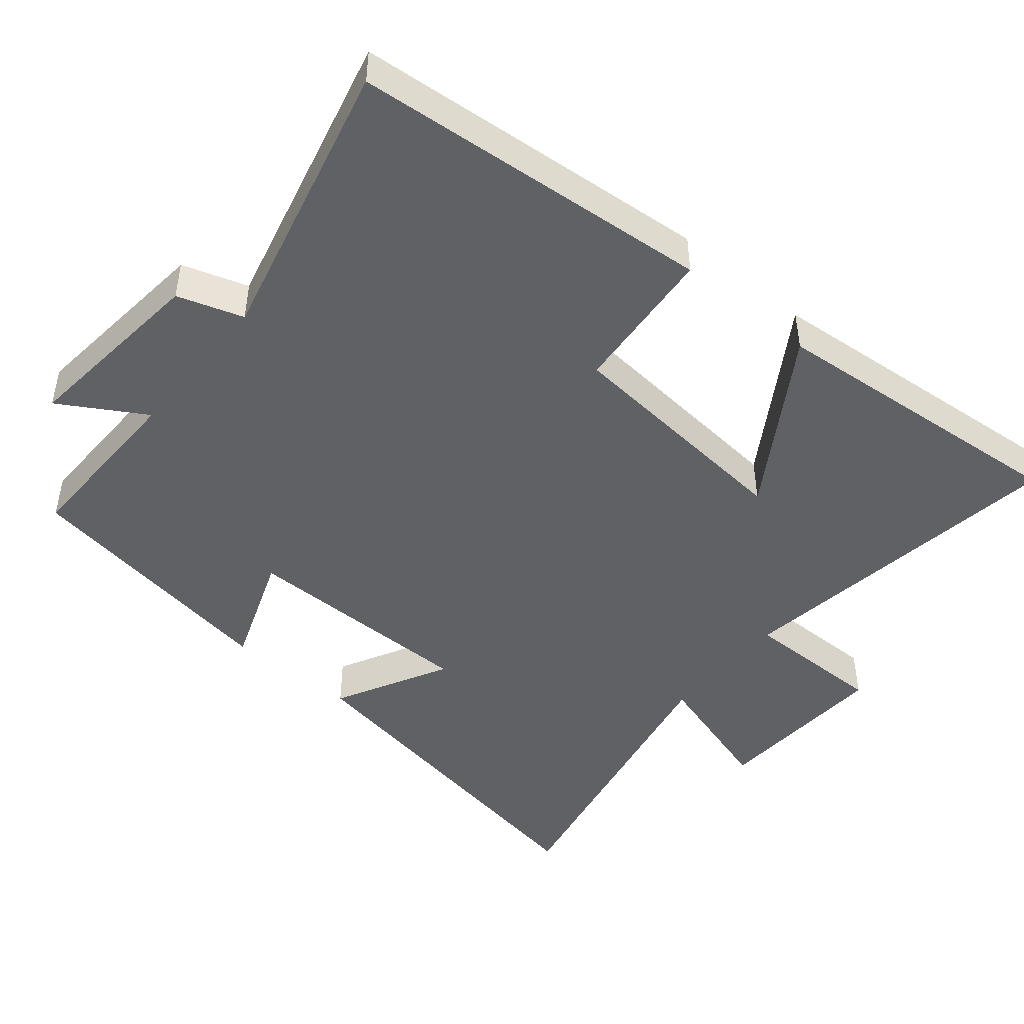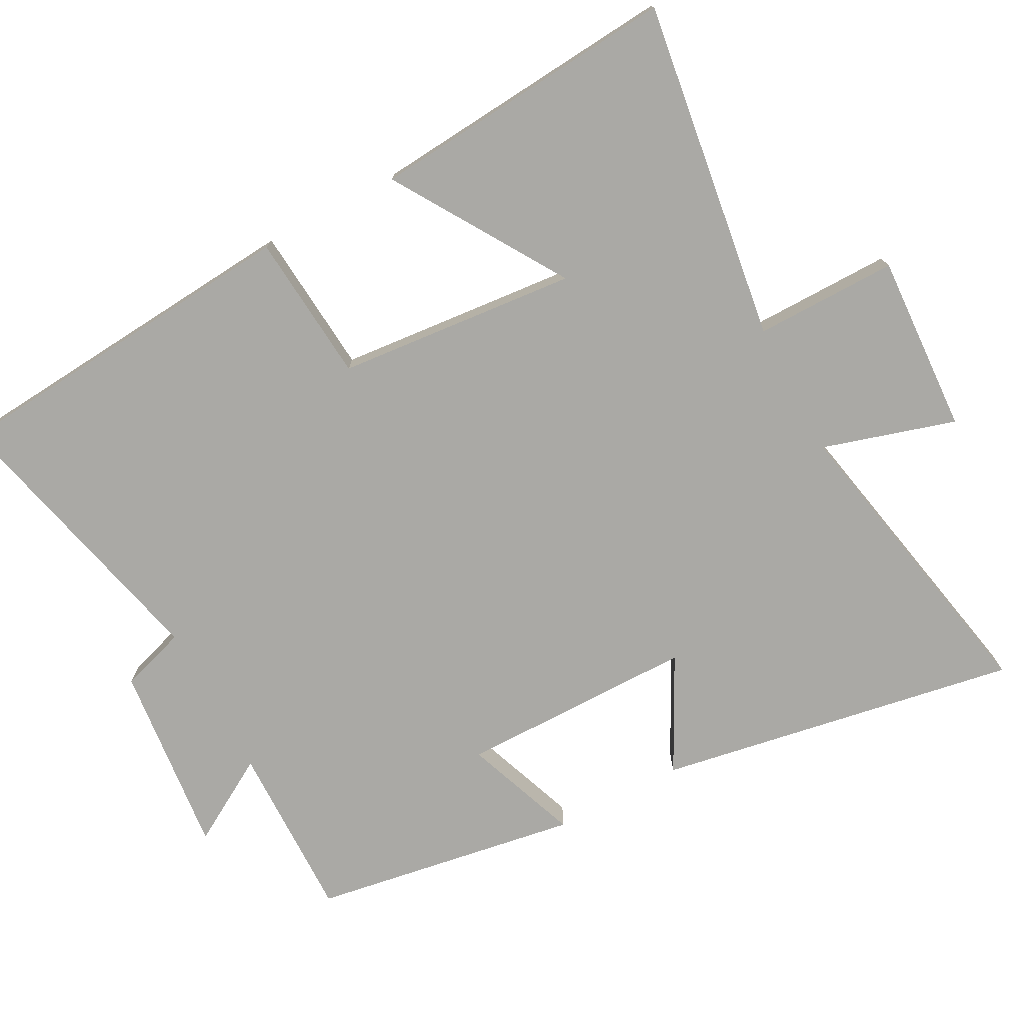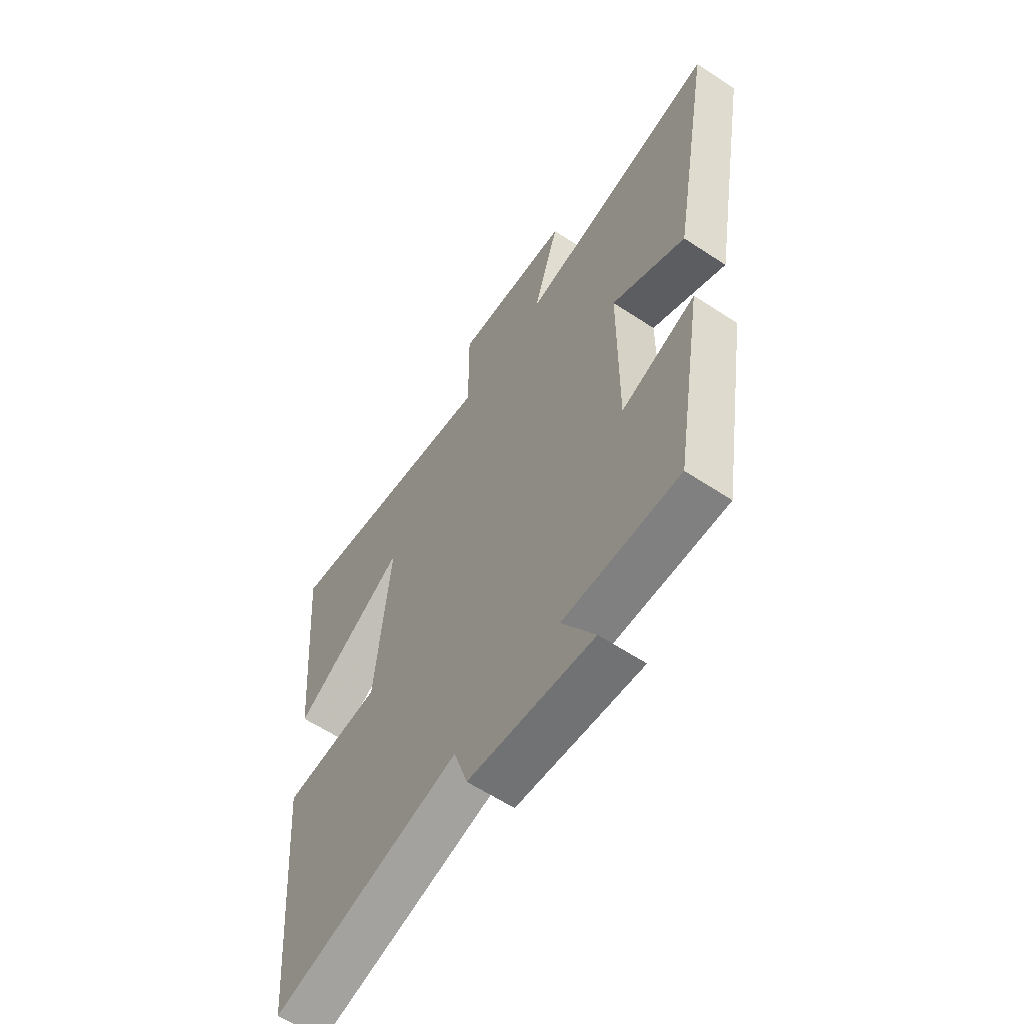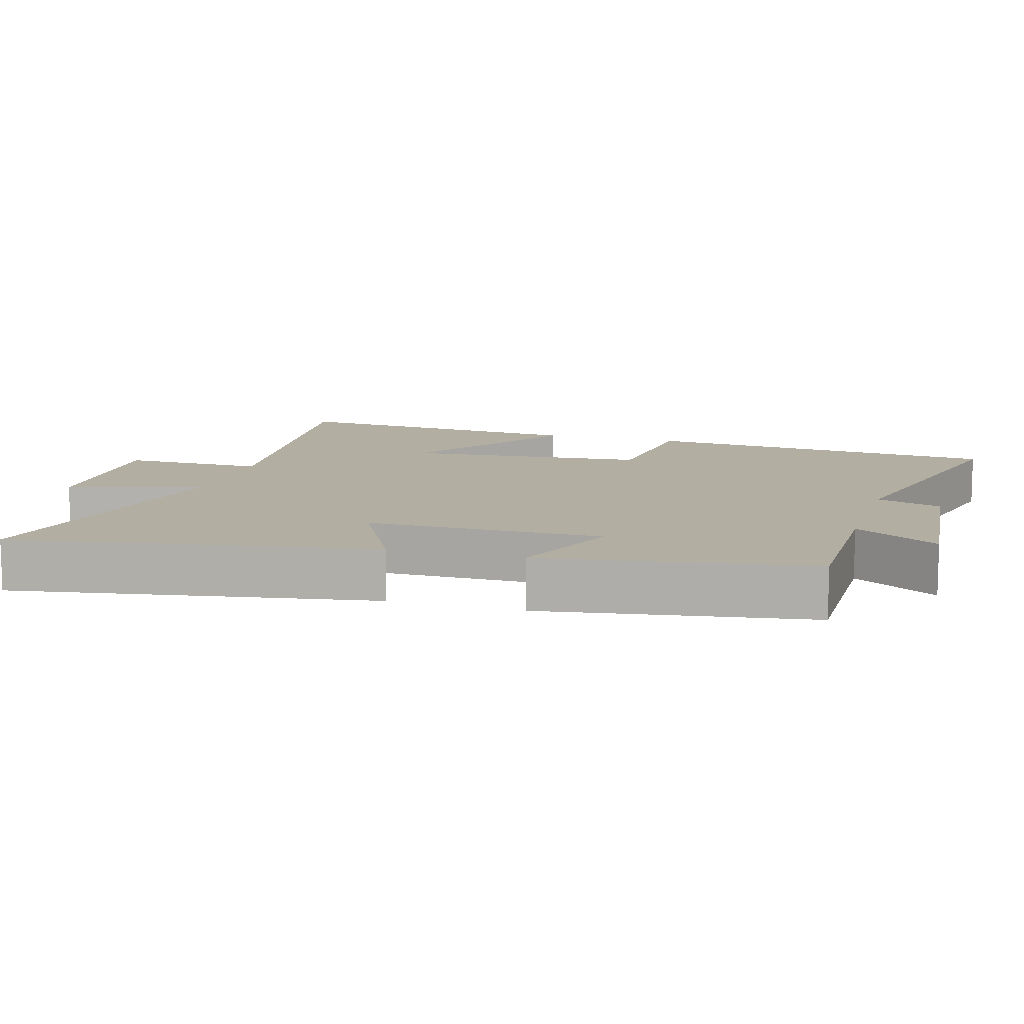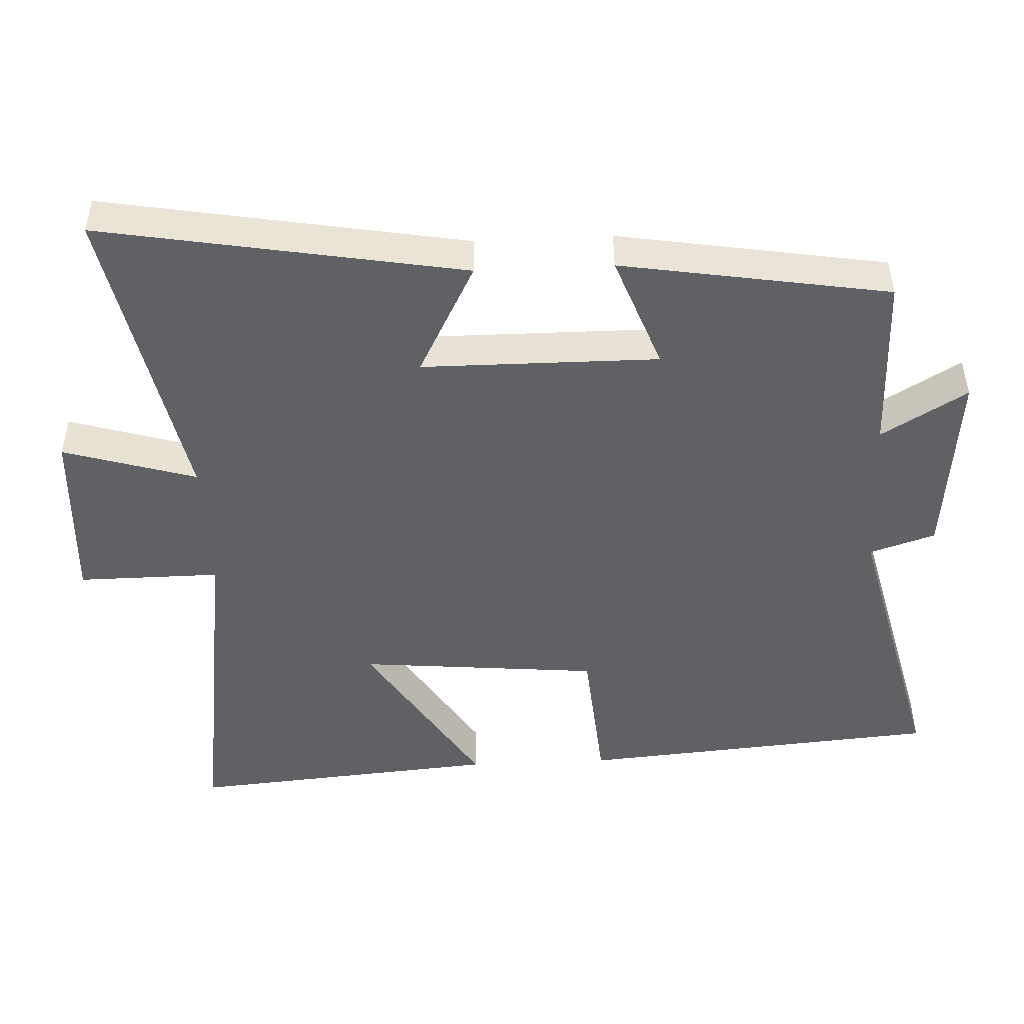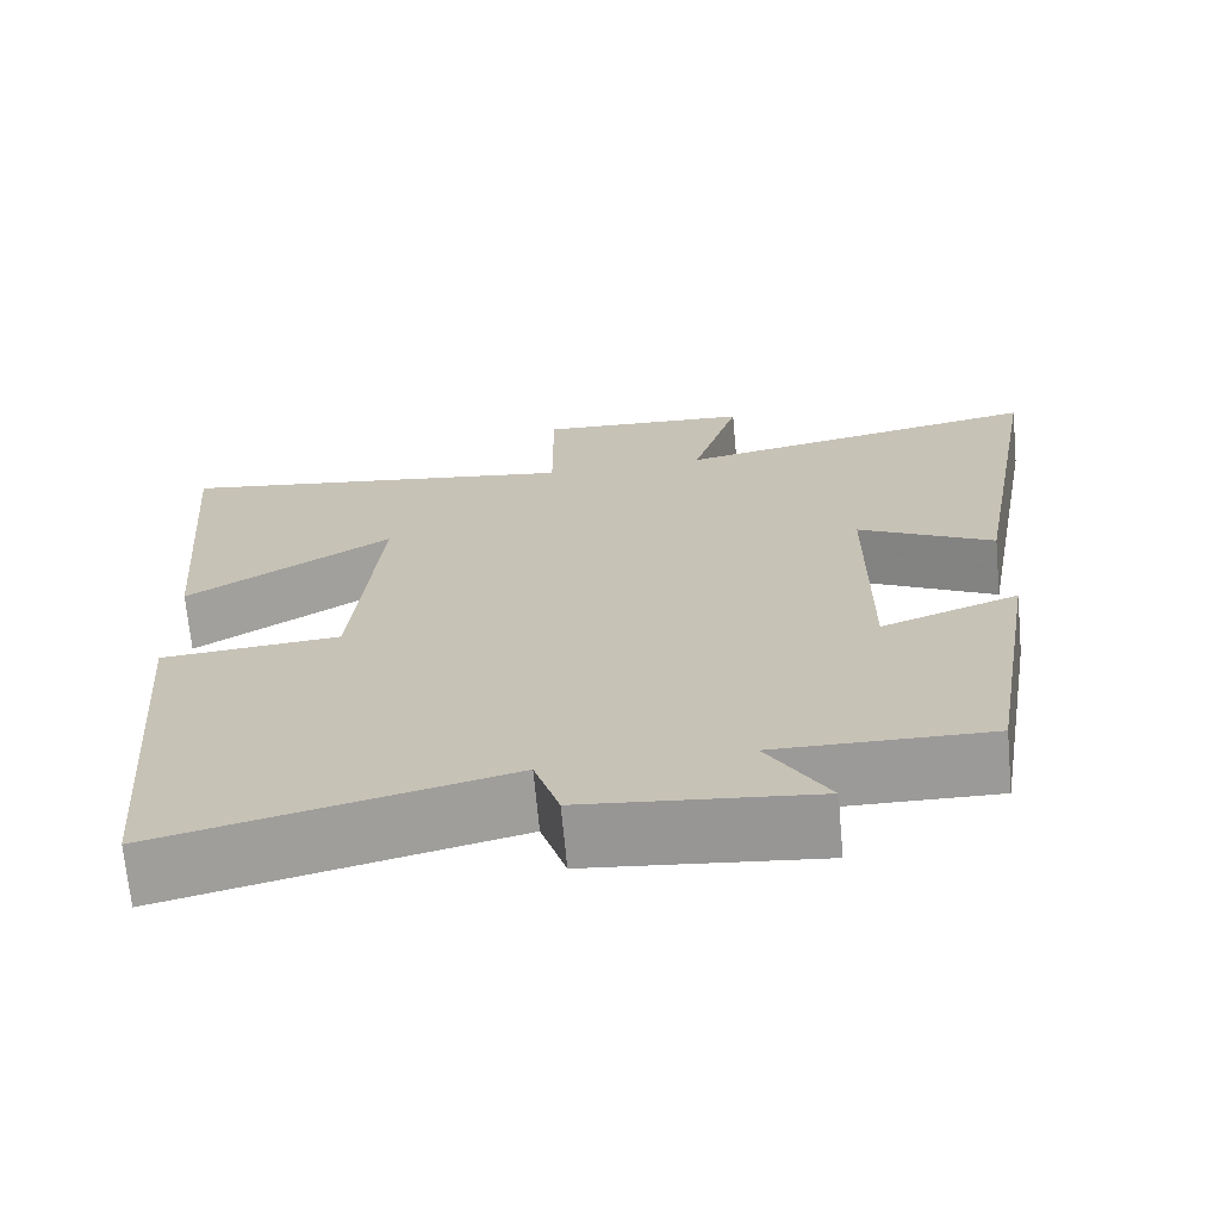
<metadata>
{"format":"obj","ext":"obj","renderer":"f3d","projection":"perspective","resolution":1024,"background":"white","views":[{"elev":-46.5,"azim":-129.6,"up":"+Y"},{"elev":-75.3,"azim":-61.9,"up":"+Y"},{"elev":-60.8,"azim":56.0,"up":"+Z"},{"elev":10.8,"azim":106.9,"up":"+Y"},{"elev":-48.3,"azim":92.7,"up":"+Y"},{"elev":-69.5,"azim":5.3,"up":"+Z"}]}
</metadata>
<code>
v 0.437 0.07 -0.504
v 0.183 0.07 -0.5
v 0.255 0.07 -0.622
v -0.019 0.07 -0.594
v -0.049 0.07 -0.5
v -0.458 0.07 -0.599
v -0.5 0.07 -0.082
v -0.287 0.07 -0.064
v -0.255 0.07 0.28
v -0.5 0.07 0.126
v -0.537 0.07 0.57
v -0.049 0.07 0.5
v -0.05 0.07 0.704
v 0.206 0.07 0.69
v 0.149 0.07 0.5
v 0.591 0.07 0.588
v 0.5 0.07 0.071
v 0.338 0.07 0.156
v 0.336 0.07 -0.182
v 0.5 0.07 -0.121
v 0.437 0 -0.504
v 0.183 0 -0.5
v 0.255 0 -0.622
v -0.019 0 -0.594
v -0.049 0 -0.5
v -0.458 0 -0.599
v -0.5 0 -0.082
v -0.287 0 -0.064
v -0.255 0 0.28
v -0.5 0 0.126
v -0.537 0 0.57
v -0.049 0 0.5
v -0.05 0 0.704
v 0.206 0 0.69
v 0.149 0 0.5
v 0.591 0 0.588
v 0.5 0 0.071
v 0.338 0 0.156
v 0.336 0 -0.182
v 0.5 0 -0.121
f 19 20 1 2
f 18 19 2
f 15 16 17 18
f 15 18 2
f 12 13 14 15
f 12 15 2
f 9 10 11 12
f 8 9 12 2
f 5 6 7 8
f 5 8 2 3
f 3 4 5
f 22 21 40 39
f 22 39 38
f 38 37 36 35
f 22 38 35
f 35 34 33 32
f 22 35 32
f 32 31 30 29
f 22 32 29 28
f 28 27 26 25
f 23 22 28 25
f 25 24 23
f 1 21 22 2
f 2 22 23 3
f 3 23 24 4
f 4 24 25 5
f 5 25 26 6
f 6 26 27 7
f 7 27 28 8
f 8 28 29 9
f 9 29 30 10
f 10 30 31 11
f 11 31 32 12
f 12 32 33 13
f 13 33 34 14
f 14 34 35 15
f 15 35 36 16
f 16 36 37 17
f 17 37 38 18
f 18 38 39 19
f 19 39 40 20
f 20 40 21 1

</code>
